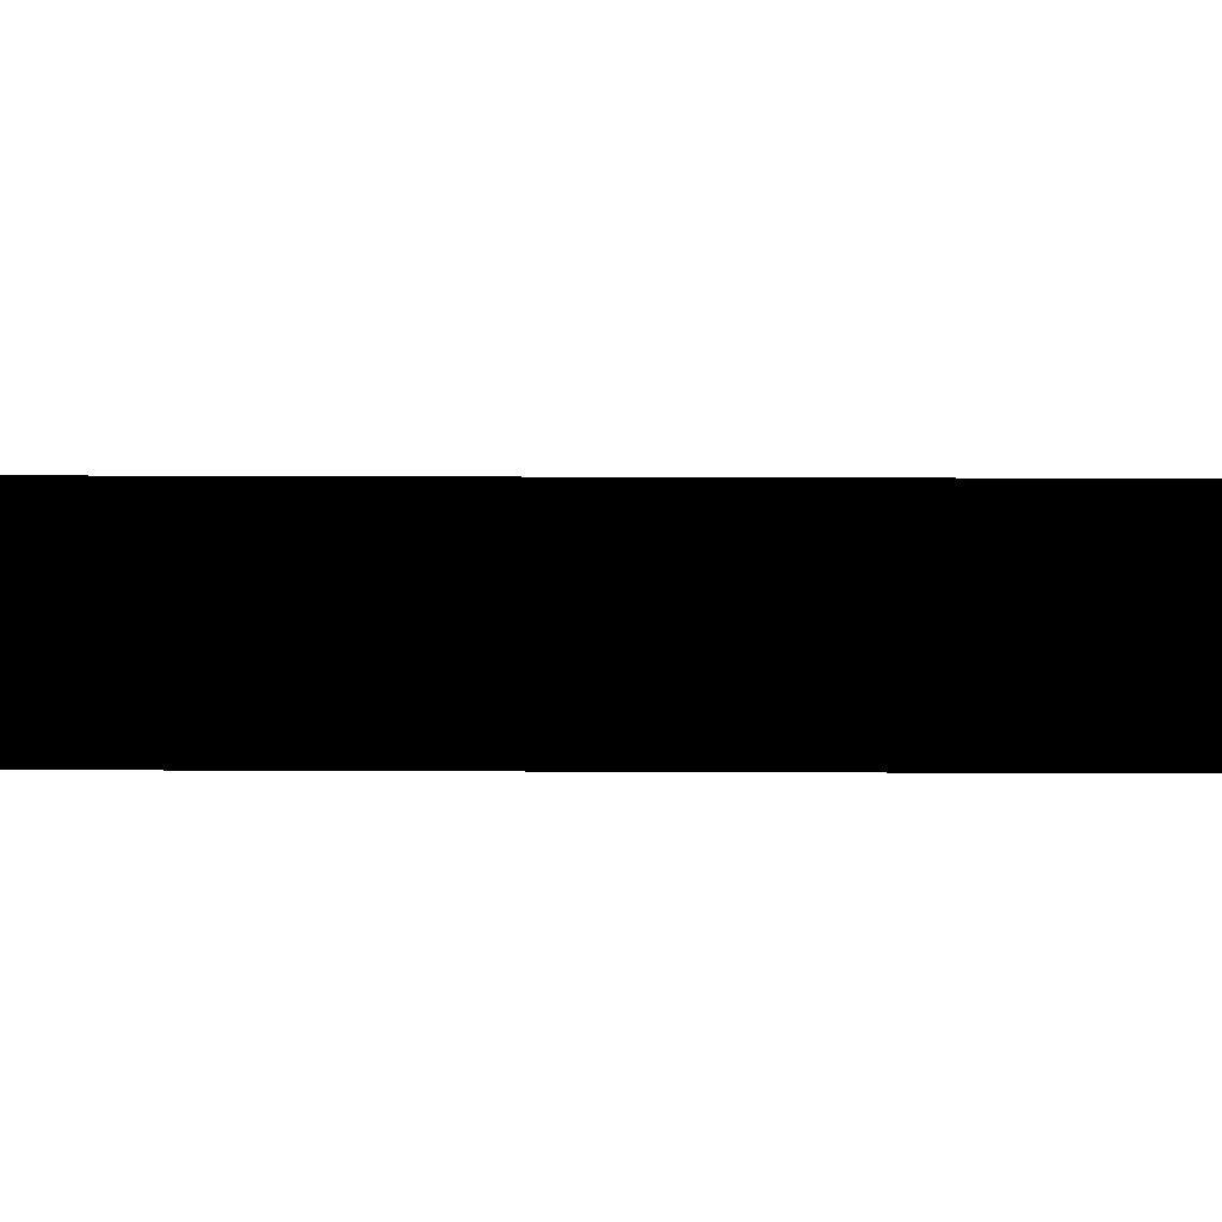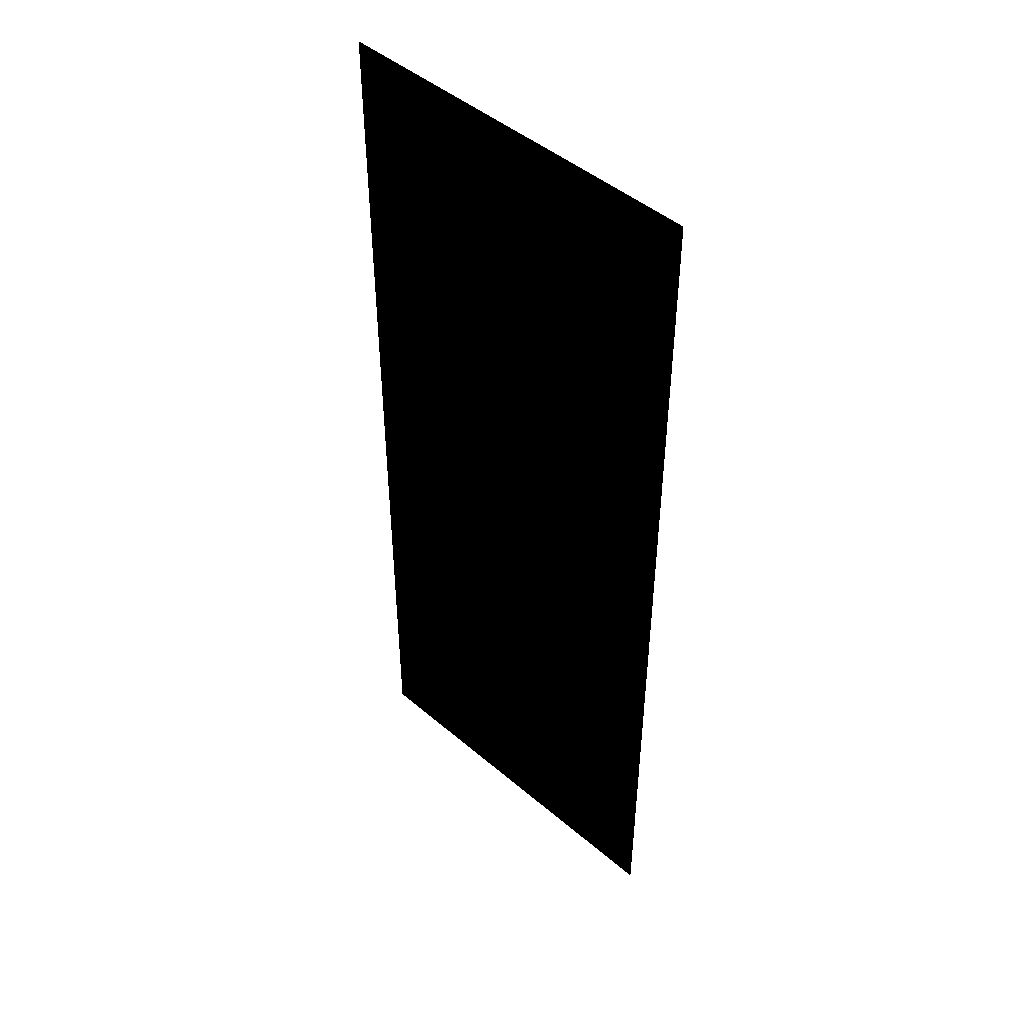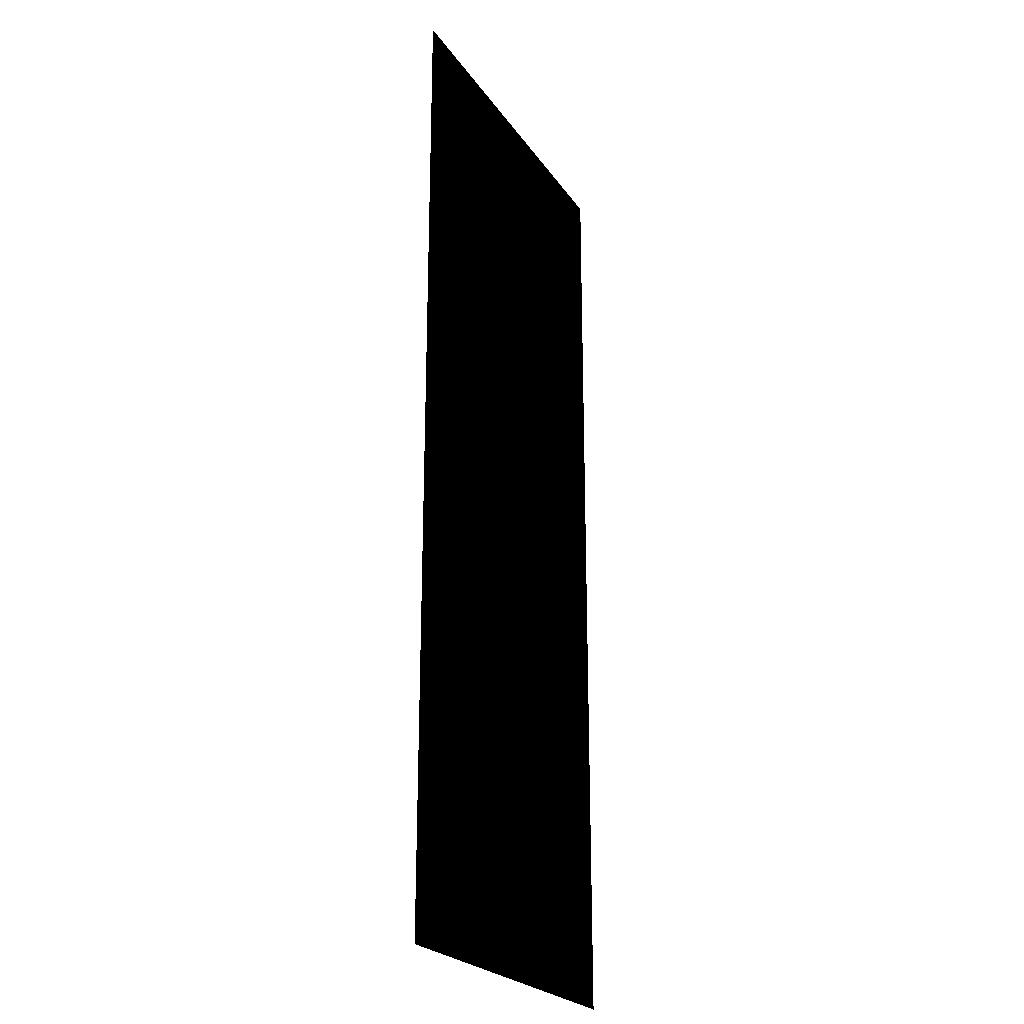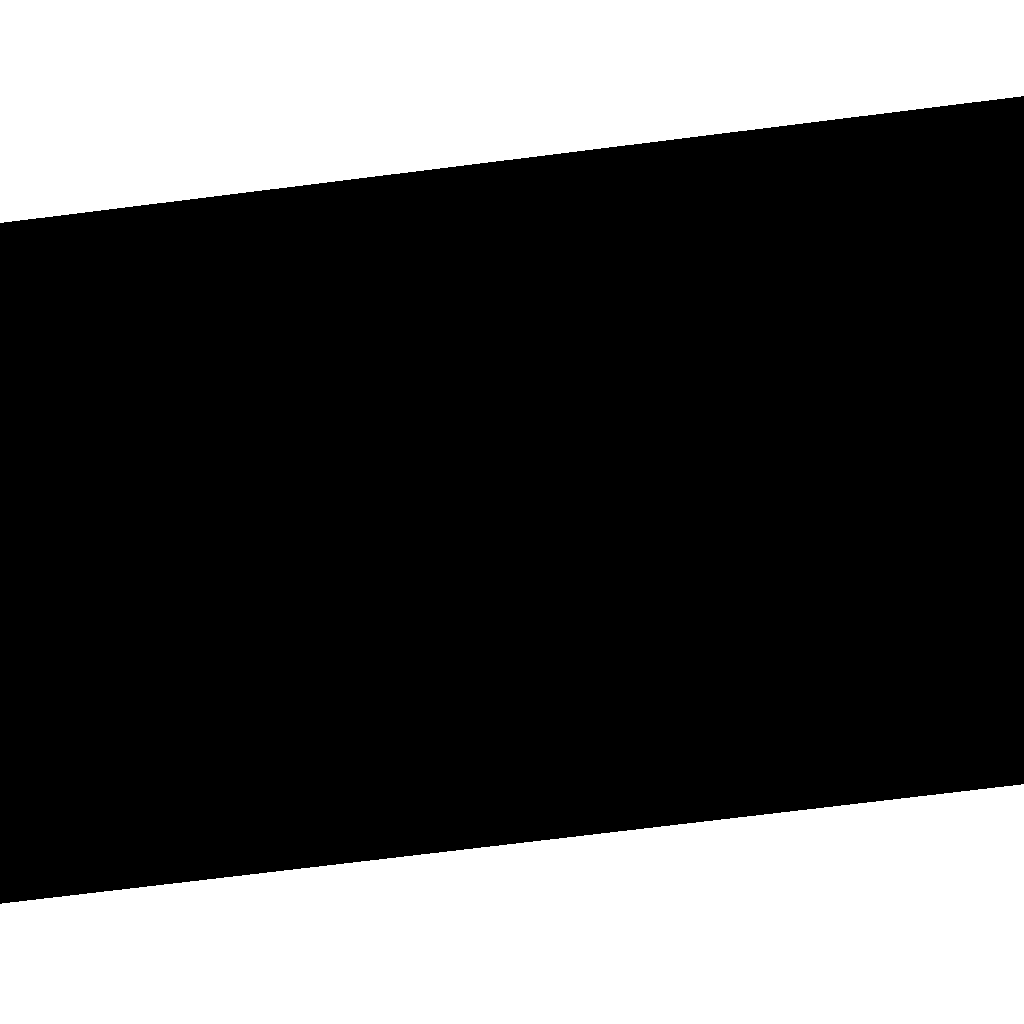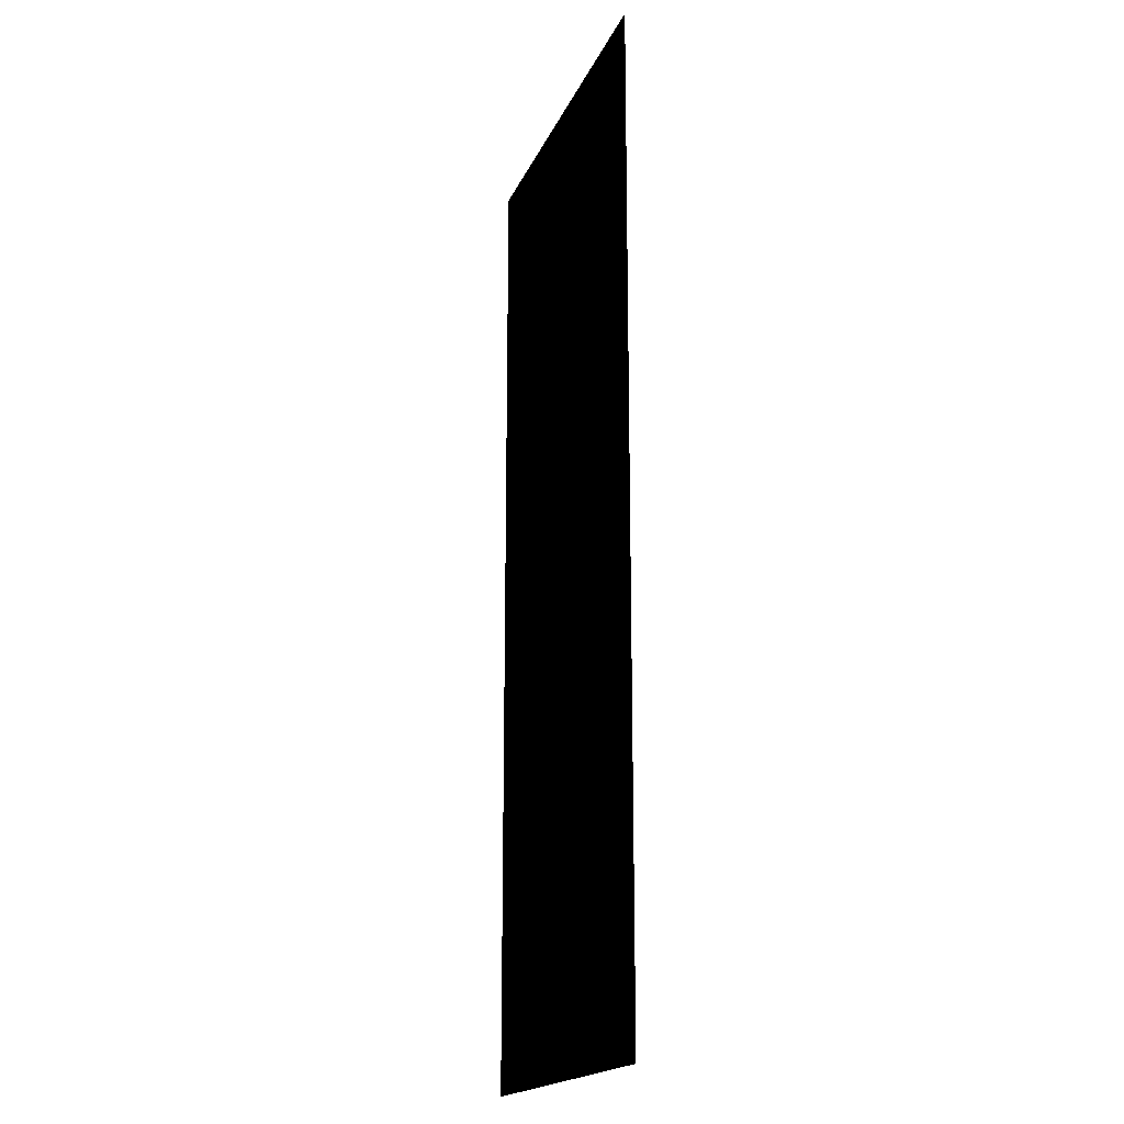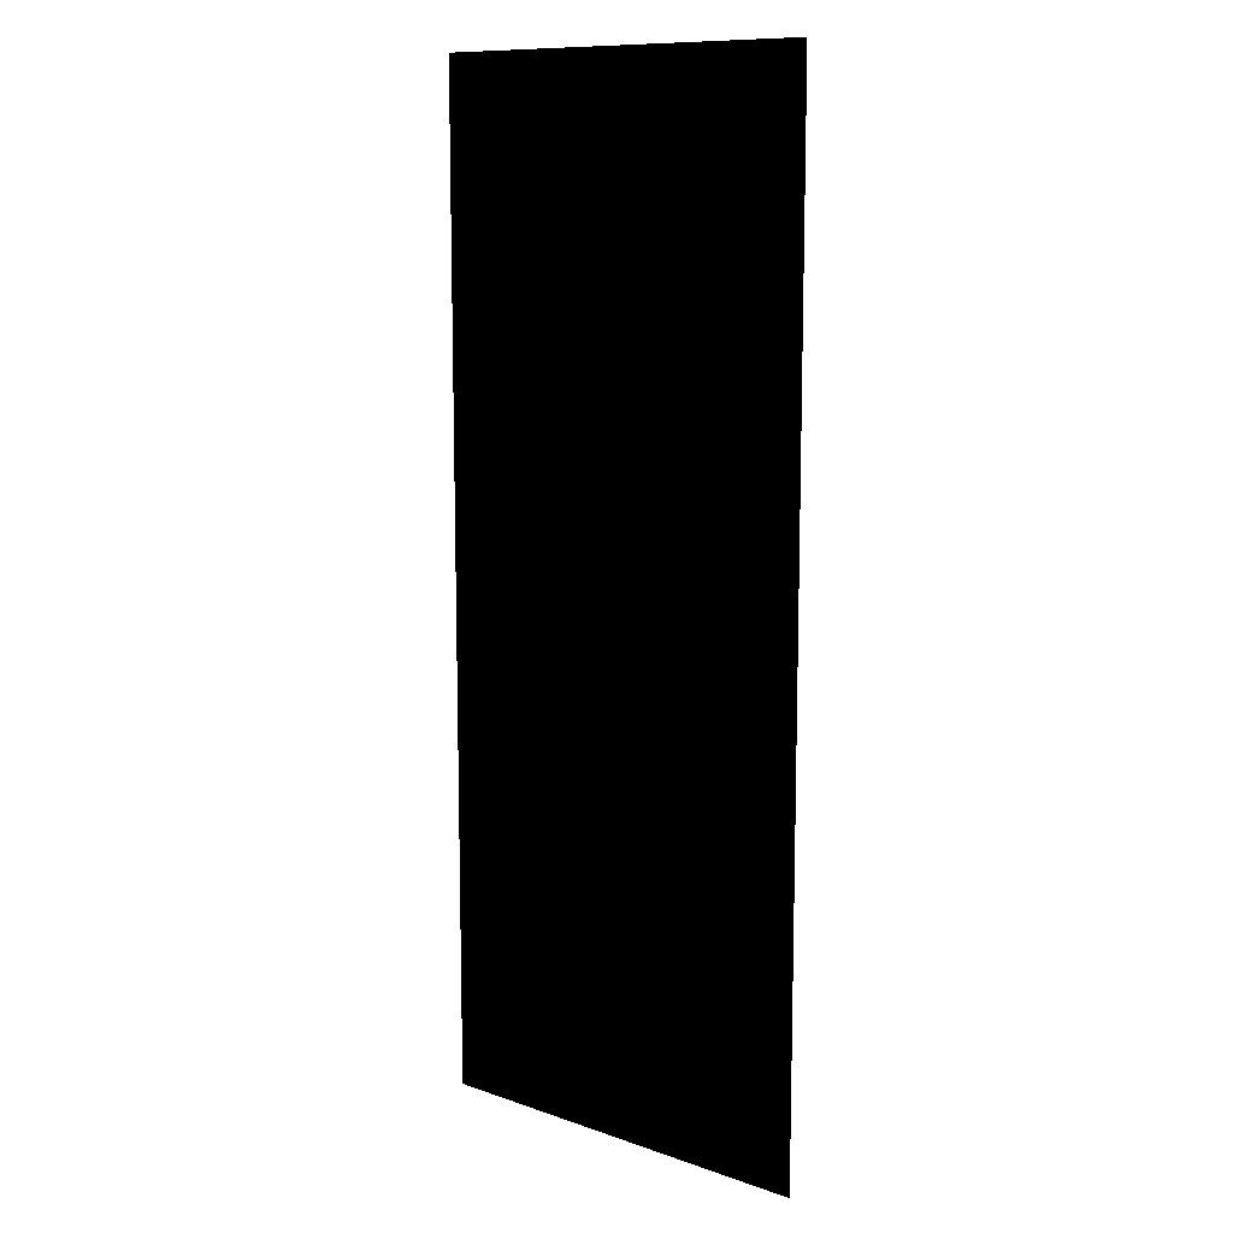
<metadata>
{"format":"obj","ext":"obj","renderer":"f3d","projection":"perspective","resolution":1024,"background":"white","views":[{"elev":20.1,"azim":-89.5,"up":"+Z"},{"elev":46.7,"azim":44.0,"up":"+Y"},{"elev":-23.5,"azim":115.6,"up":"+Y"},{"elev":-72.1,"azim":-82.8,"up":"+Z"},{"elev":-18.2,"azim":72.3,"up":"+Y"},{"elev":11.0,"azim":-139.6,"up":"+Y"}]}
</metadata>
<code>
g Edges_TracksPart_38
v -0.0693 0.172 2.623e-06
v 0.0693 0.172 2.623e-06
v -0.0693 -0.172 2.623e-06
v 0.0693 -0.172 2.623e-06
g Edges_TracksPart_38_0
f 3 2 1
f 2 3 4

</code>
